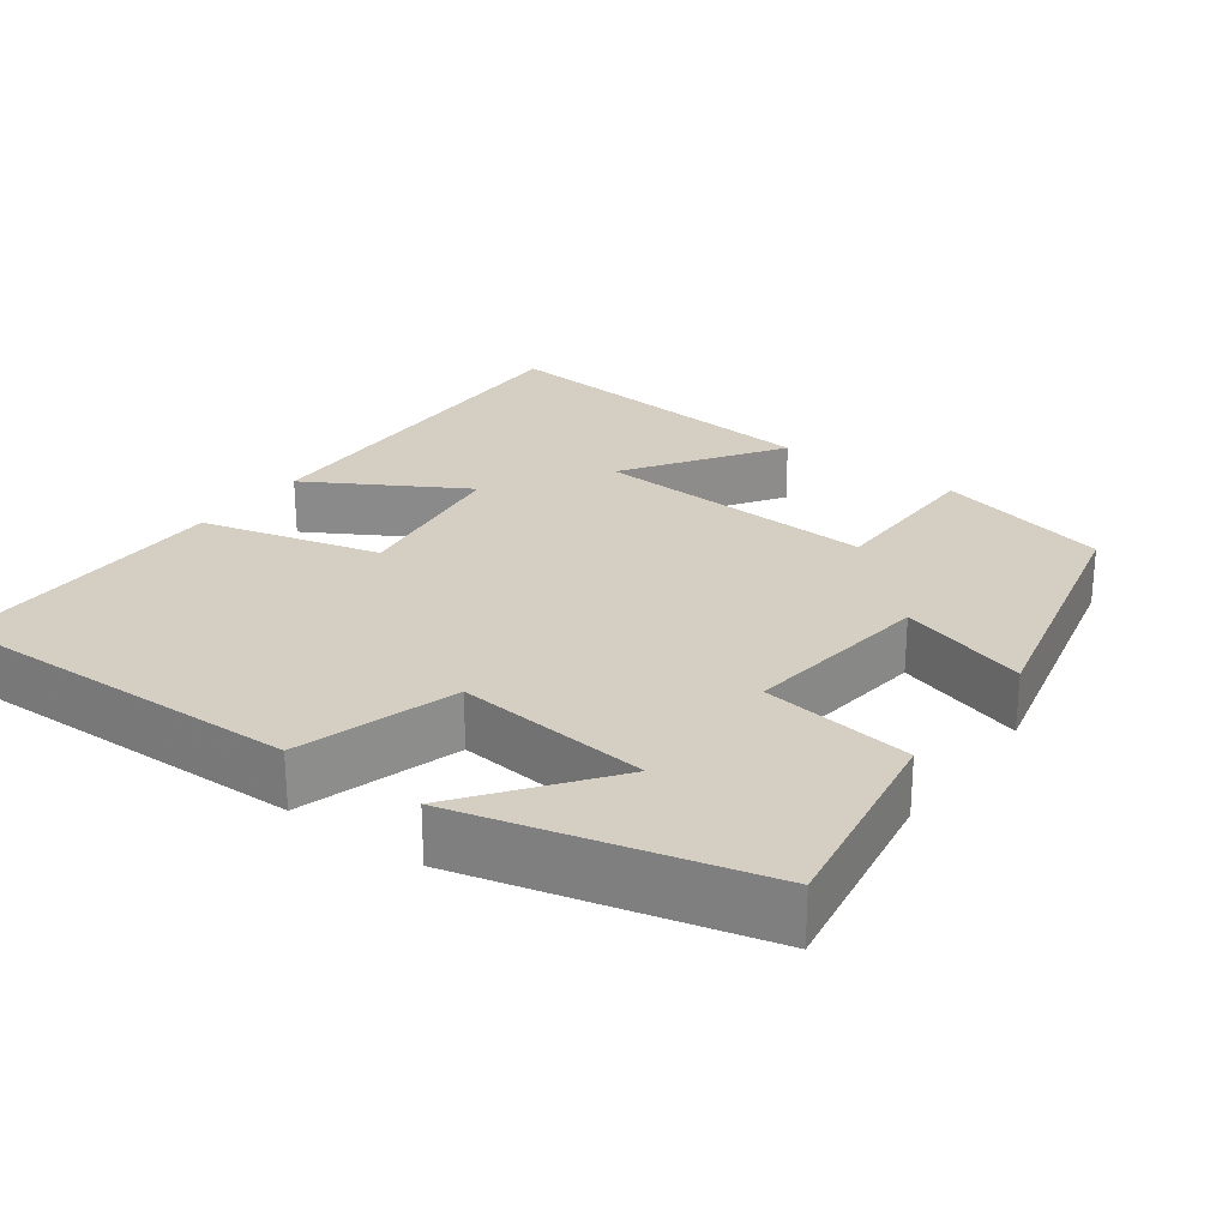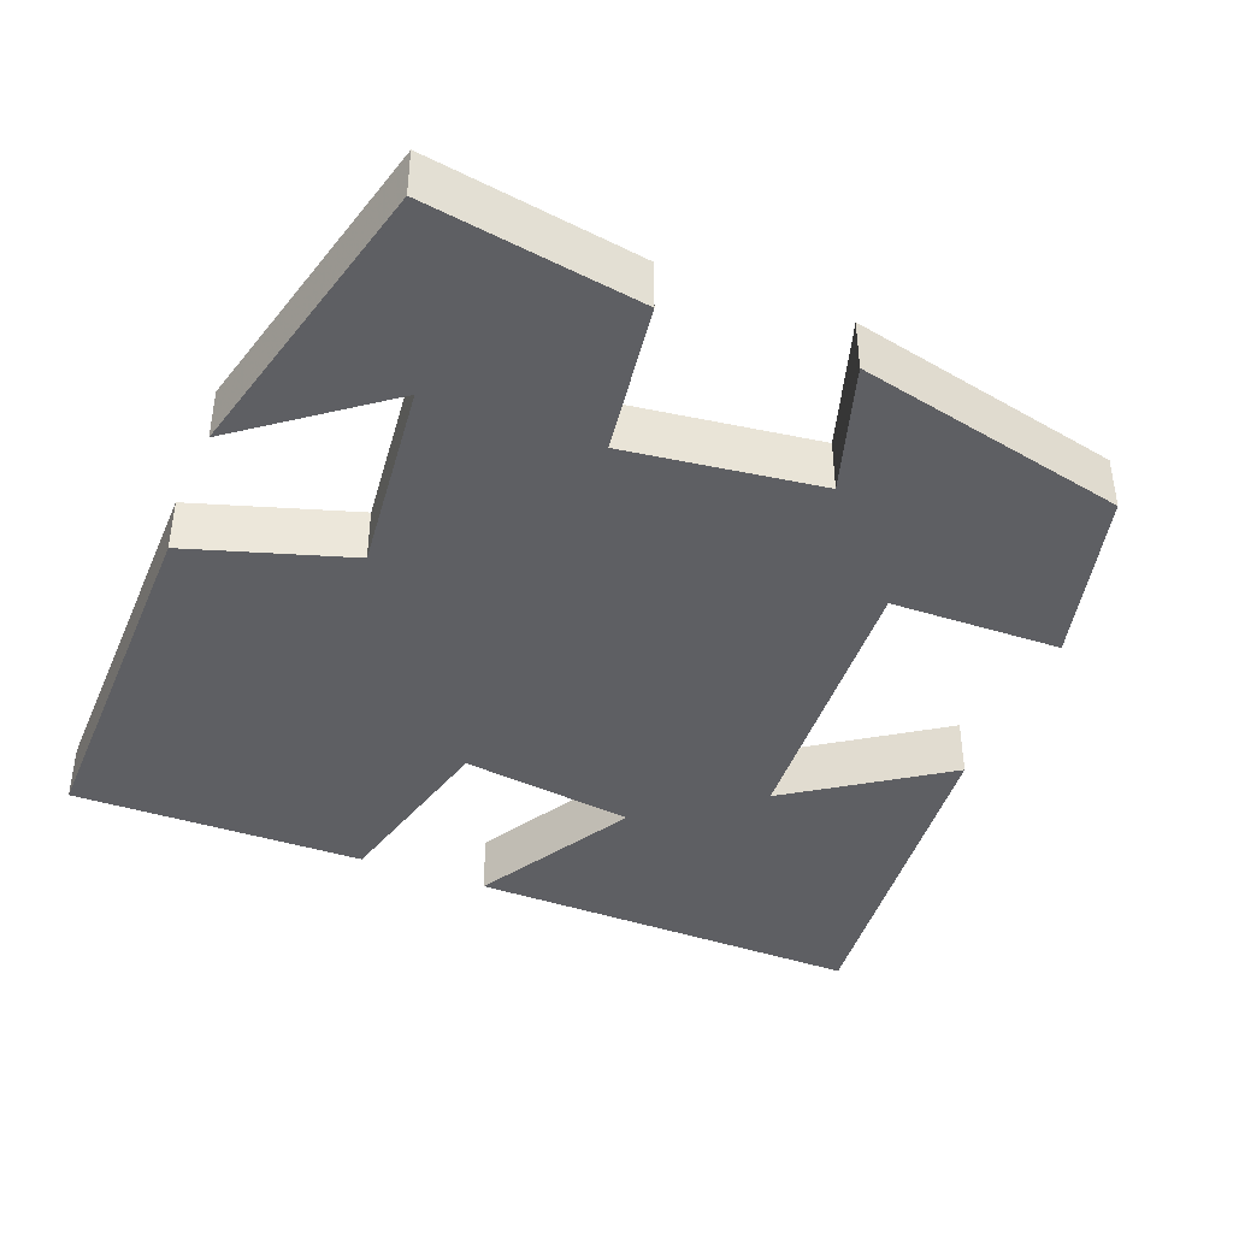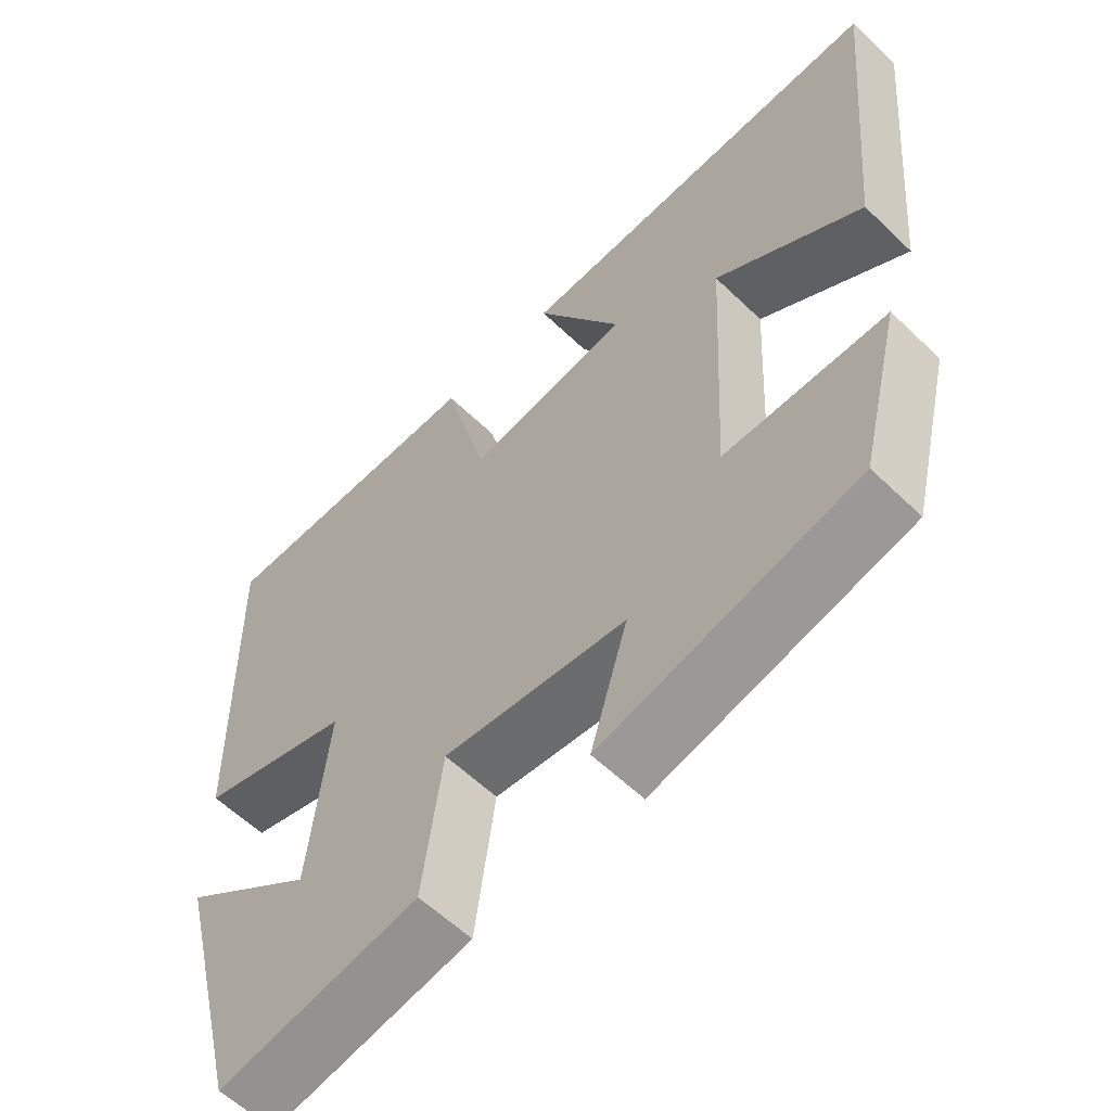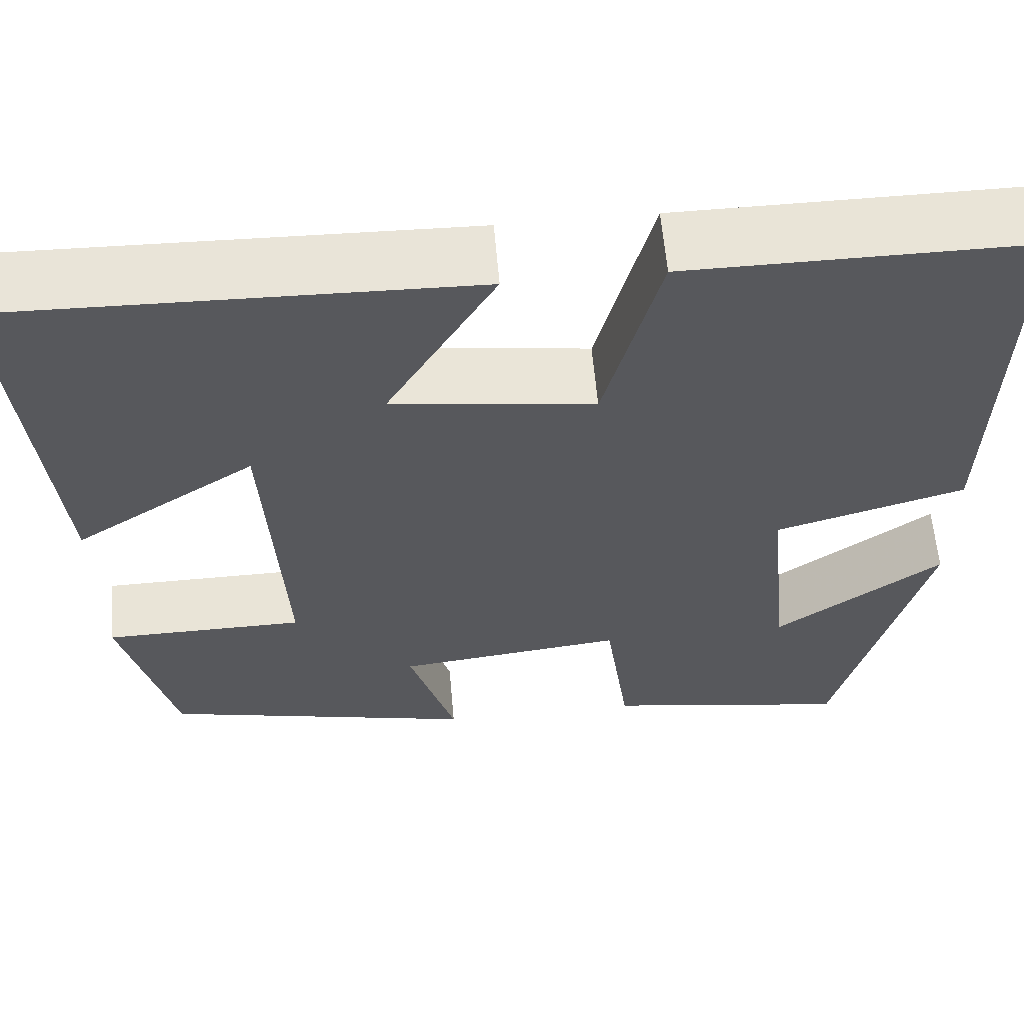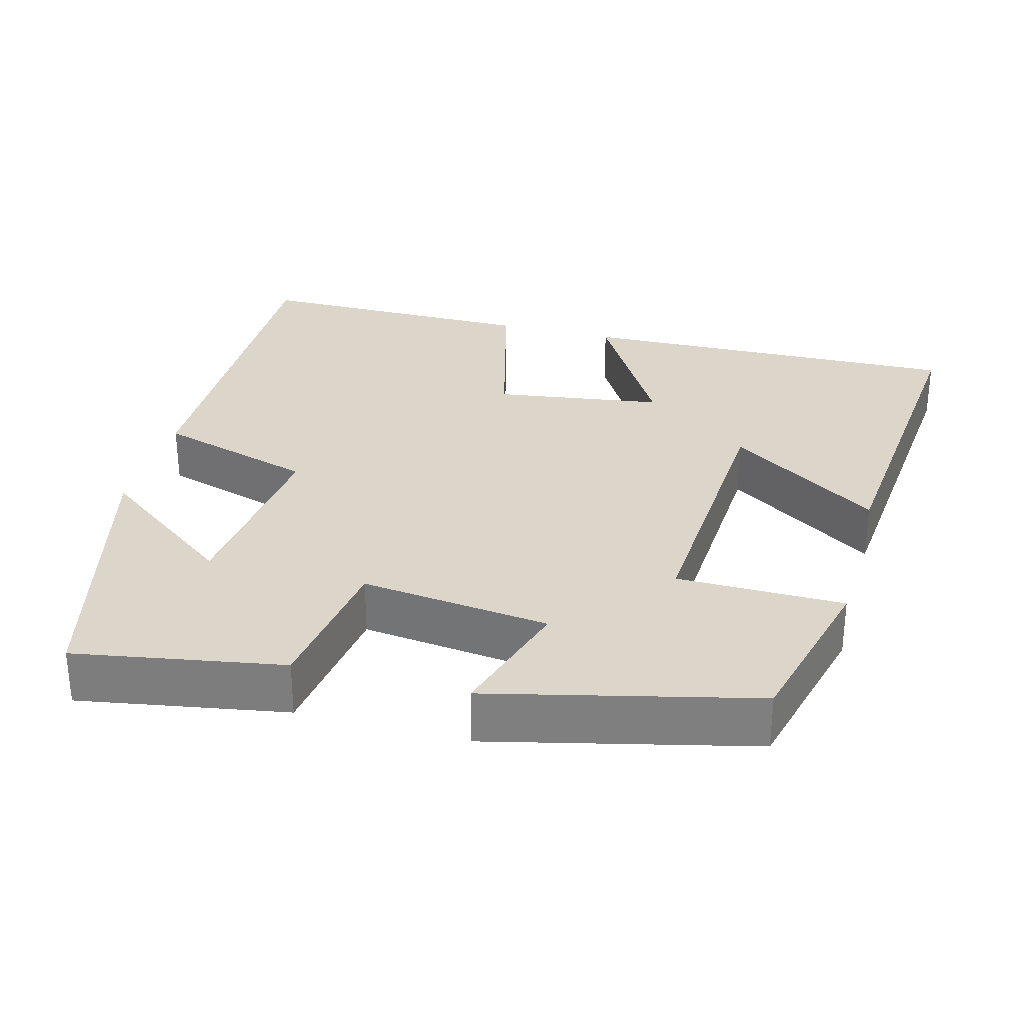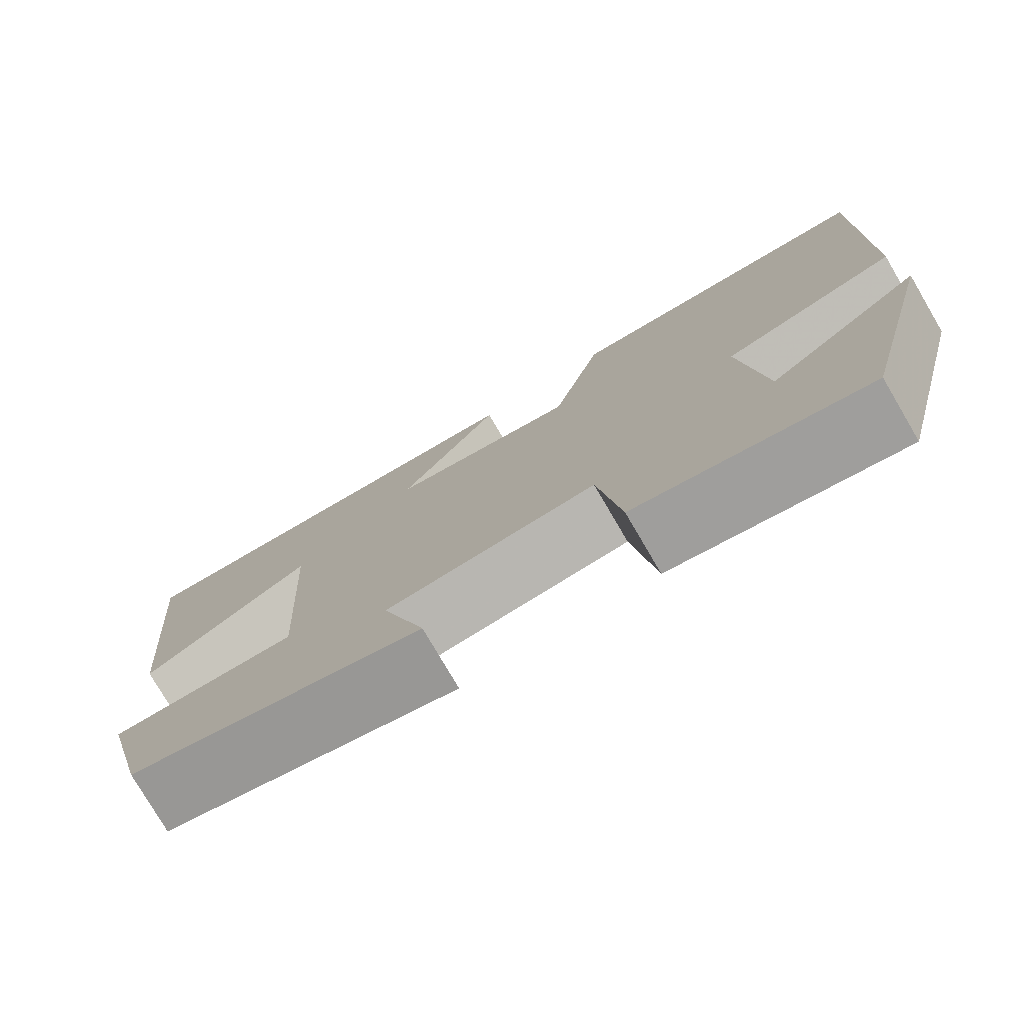
<metadata>
{"format":"obj","ext":"obj","renderer":"f3d","projection":"perspective","resolution":1024,"background":"white","views":[{"elev":25.5,"azim":126.4,"up":"+Y"},{"elev":-41.5,"azim":158.9,"up":"+Y"},{"elev":-59.1,"azim":-134.6,"up":"+Z"},{"elev":60.8,"azim":-5.0,"up":"+Z"},{"elev":30.1,"azim":-164.9,"up":"+Y"},{"elev":-77.8,"azim":30.4,"up":"+Z"}]}
</metadata>
<code>
v -0.443 0.07 -0.417
v -0.5 0.07 -0.187
v -0.28 0.07 -0.185
v -0.3 0.07 0.191
v -0.5 0.07 0.057
v -0.542 0.07 0.514
v -0.031 0.07 0.5
v -0.15 0.07 0.296
v 0.072 0.07 0.264
v 0.133 0.07 0.5
v 0.51 0.07 0.501
v 0.5 0.07 0.018
v 0.291 0.07 -0.045
v 0.317 0.07 -0.301
v 0.5 0.07 -0.164
v 0.403 0.07 -0.547
v 0.13 0.07 -0.5
v 0.103 0.07 -0.301
v -0.147 0.07 -0.331
v -0.096 0.07 -0.5
v -0.443 0 -0.417
v -0.5 0 -0.187
v -0.28 0 -0.185
v -0.3 0 0.191
v -0.5 0 0.057
v -0.542 0 0.514
v -0.031 0 0.5
v -0.15 0 0.296
v 0.072 0 0.264
v 0.133 0 0.5
v 0.51 0 0.501
v 0.5 0 0.018
v 0.291 0 -0.045
v 0.317 0 -0.301
v 0.5 0 -0.164
v 0.403 0 -0.547
v 0.13 0 -0.5
v 0.103 0 -0.301
v -0.147 0 -0.331
v -0.096 0 -0.5
f 19 20 1 2
f 18 19 2 3
f 16 17 18
f 14 15 16
f 14 16 18
f 13 14 18 3
f 9 10 11 12
f 8 9 12 13
f 5 6 7 8
f 4 5 8
f 3 4 8 13
f 22 21 40 39
f 23 22 39 38
f 38 37 36
f 36 35 34
f 38 36 34
f 23 38 34 33
f 32 31 30 29
f 33 32 29 28
f 28 27 26 25
f 28 25 24
f 33 28 24 23
f 1 21 22 2
f 2 22 23 3
f 3 23 24 4
f 4 24 25 5
f 5 25 26 6
f 6 26 27 7
f 7 27 28 8
f 8 28 29 9
f 9 29 30 10
f 10 30 31 11
f 11 31 32 12
f 12 32 33 13
f 13 33 34 14
f 14 34 35 15
f 15 35 36 16
f 16 36 37 17
f 17 37 38 18
f 18 38 39 19
f 19 39 40 20
f 20 40 21 1

</code>
